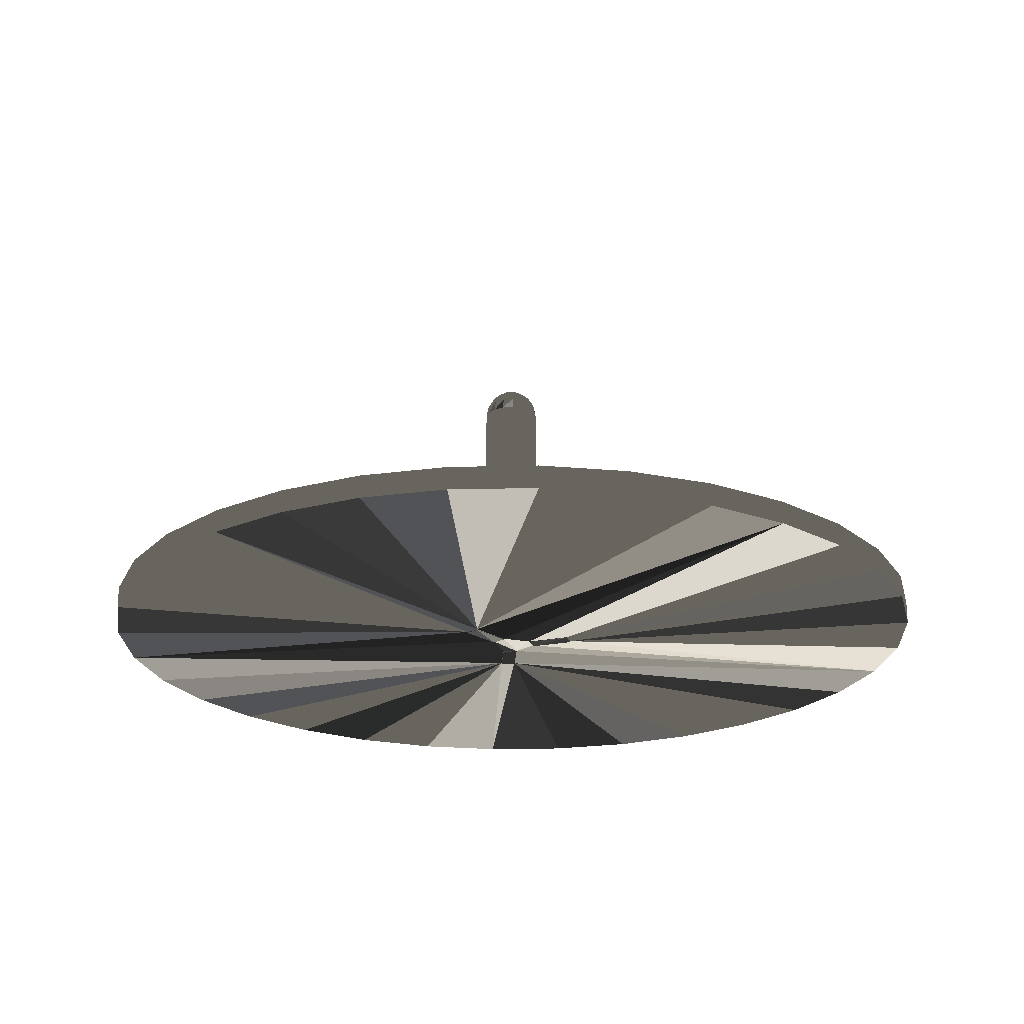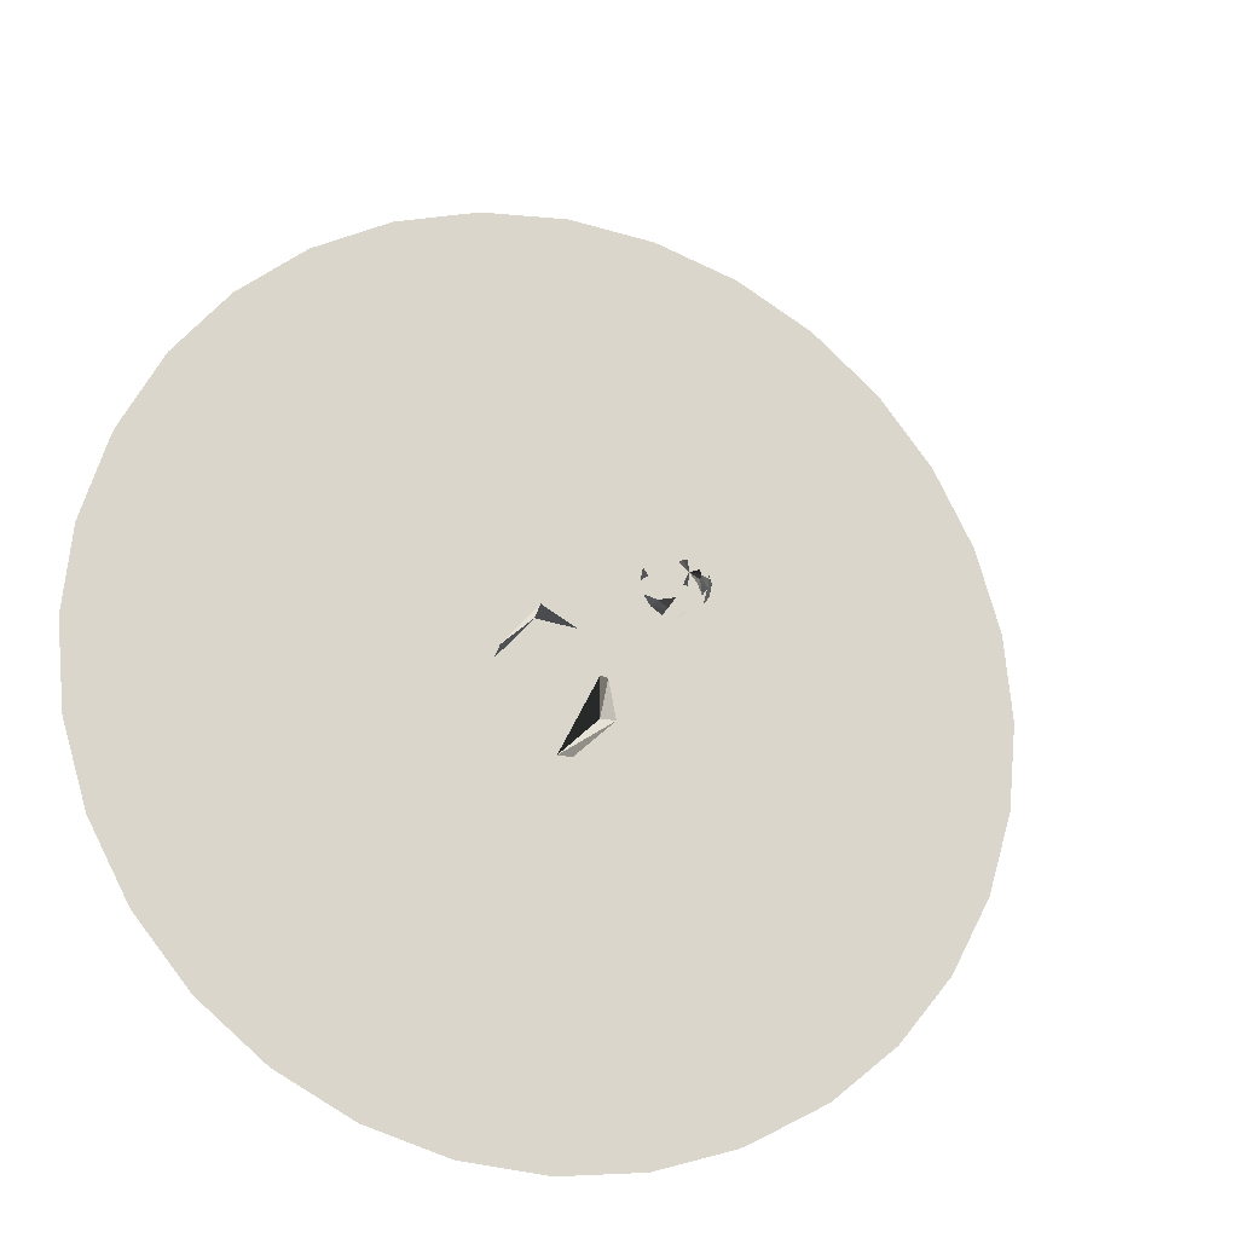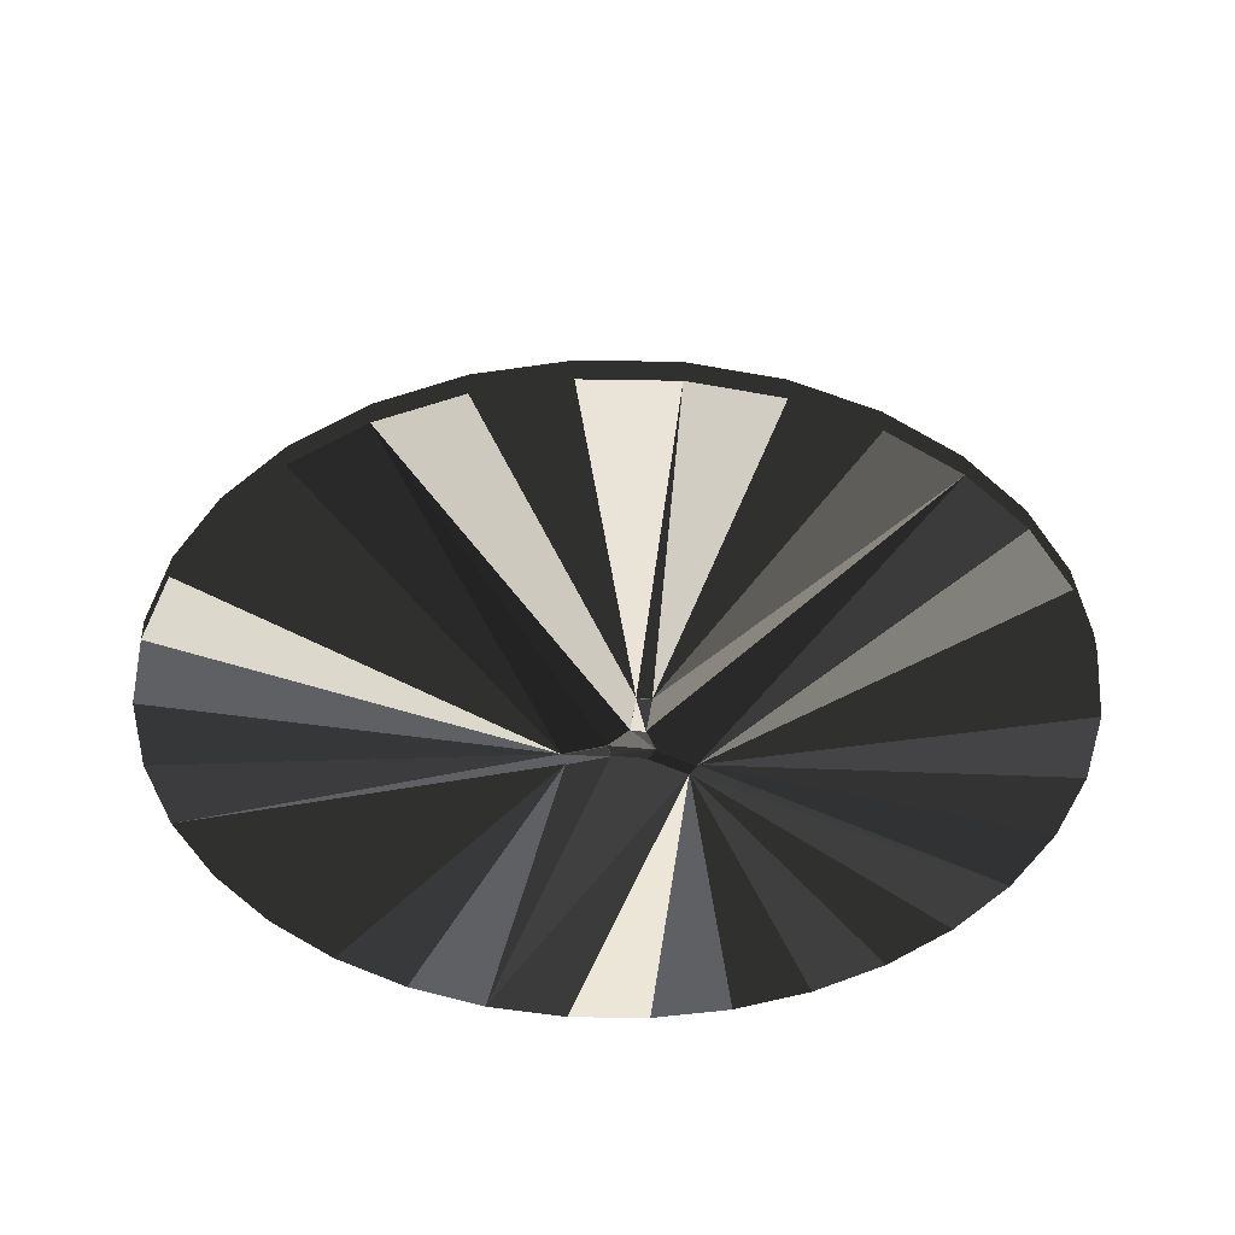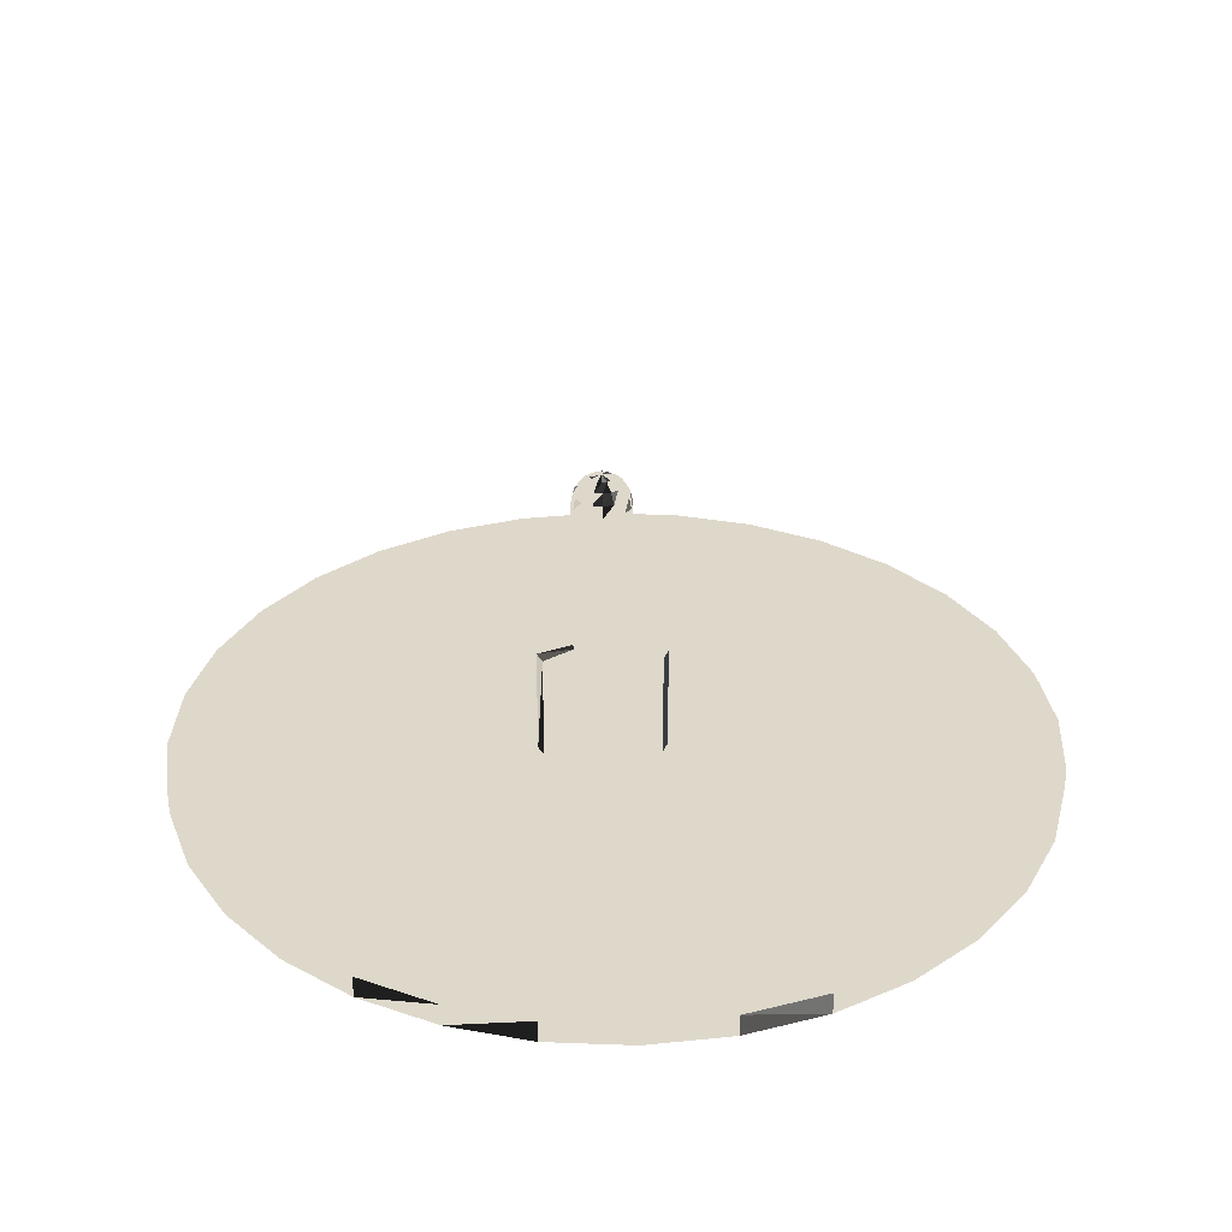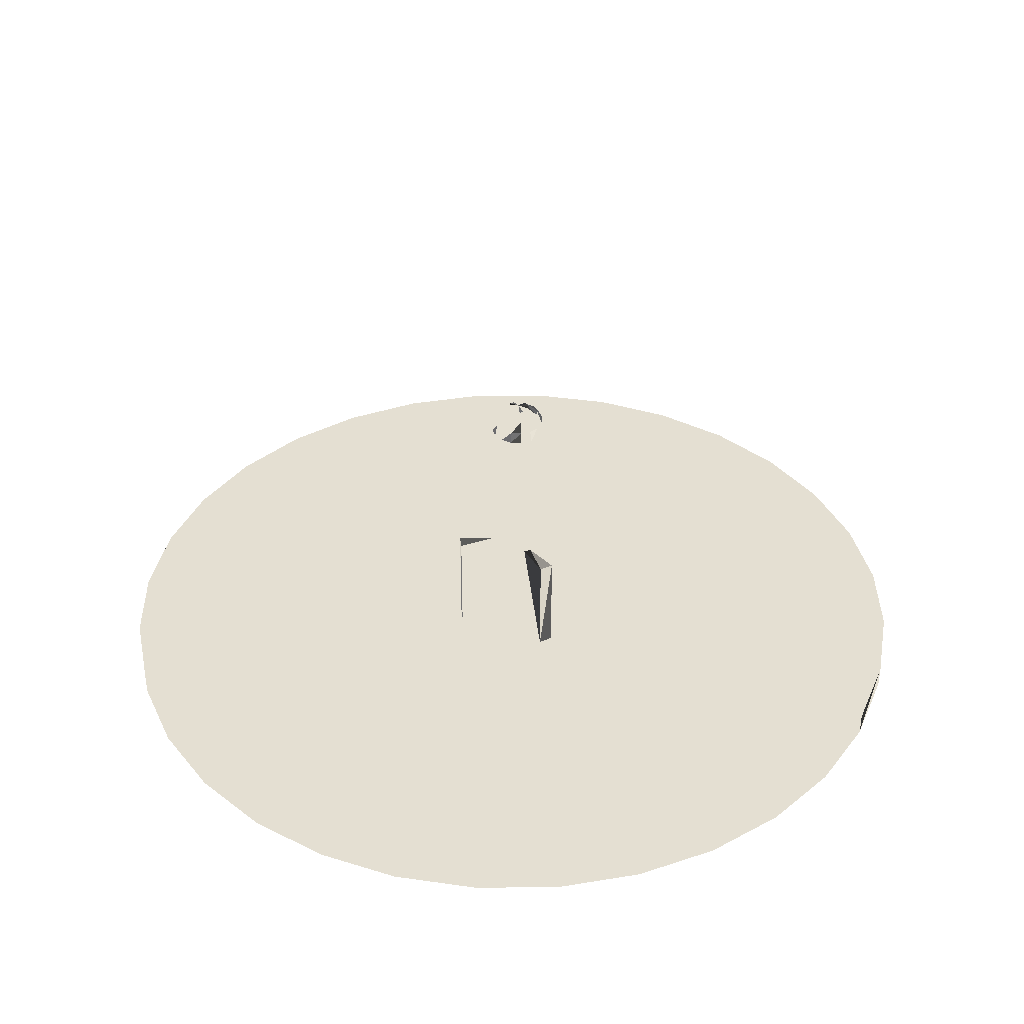
<metadata>
{"format":"obj","ext":"obj","renderer":"f3d","projection":"perspective","resolution":1024,"background":"white","views":[{"elev":-22.4,"azim":176.7,"up":"+Z"},{"elev":-20.1,"azim":-20.5,"up":"+Y"},{"elev":-43.6,"azim":-119.3,"up":"+Z"},{"elev":31.6,"azim":64.9,"up":"+Z"},{"elev":37.1,"azim":-28.9,"up":"+Z"}]}
</metadata>
<code>
v 1.001 -3 0.999
v 1.001 -3 1.136
v -1.001 -3 1.136
v -1.001 -3 0.999
v 1.53 9.696 39.82
v 0 10 39.82
v -0 9.696 41.42
v 5.586 13 1
v 5.586 13 1.136
v 7 11.59 1.136
v 7 11.59 1
v -8.235 10 1.136
v -8.235 10 0.999
v -9.001 8.152 0.999
v -9.001 8.152 1.136
v -3.456 5.856 1.136
v -3.456 5.856 0.999
v -2.691 7.704 0.999
v -2.691 7.704 1.136
v 1.343 8.757 1.136
v 1.343 8.757 1
v 2.757 7.343 1
v 2.757 7.343 1.136
v 2 4 42.78
v 2.613 3.387 41.42
v 1.001 3.001 1.136
v 1.001 3.001 0.999
v -1.001 3.001 0.999
v -1.001 3.001 1.136
v -0 68 1.136
v 11.71 66.85 1.136
v 22.96 63.43 1.136
v 33.33 57.89 1.136
v 42.43 50.43 1.136
v 49.89 41.33 1.136
v 55.43 30.96 1.136
v 58.85 19.71 1.136
v 60 8 1.136
v 58.85 -3.706 1.136
v 55.43 -14.96 1.136
v 49.89 -25.33 1.136
v 42.43 -34.43 1.136
v 33.33 -41.89 1.136
v 22.96 -47.43 1.136
v 11.71 -50.85 1.136
v -0 -52 1.136
v -0.586 7.414 43.68
v 0 7.531 43.68
v -2 8 42.78
v -1.083 7.083 43.68
v -3.415 7.414 41.42
v -11.71 -50.85 1.136
v -22.96 -47.43 1.136
v -33.33 -41.89 1.136
v -42.43 -34.43 1.136
v -49.89 -25.33 1.136
v -55.43 -14.96 1.136
v -58.85 -3.706 1.136
v -33.33 57.89 1.136
v -22.96 63.43 1.136
v -11.71 66.85 1.136
v -2.613 7.083 42.78
v -60 8 1.136
v -58.85 19.71 1.136
v -55.43 30.96 1.136
v -49.89 41.33 1.136
v -42.43 50.43 1.136
v -0.586 4.586 43.68
v 0.586 4.586 43.68
v -0 4.469 43.68
v -0 6 44
v -1.083 4.917 43.68
v 1.083 4.917 43.68
v 3.415 4.586 41.42
v -3.696 6 41.42
v 2.613 4.917 42.78
v -2.829 6 42.78
v -1.531 6 43.68
v 1.414 5.414 43.68
v -4 5.999 39.82
v -3.696 4.469 39.82
v -4 6 39.82
v -3.695 4.468 39.82
v 3.696 6 41.42
v -3.696 7.531 39.82
v -3.696 7.53 39.82
v 2.829 6 42.78
v -2.829 3.171 39.82
v -2.613 3.387 41.42
v 1.531 6 43.68
v -2.828 3.171 39.82
v -2 4 42.78
v -1.414 2.585 41.42
v -1.531 2.304 39.82
v -1.083 3.387 42.78
v 3.695 7.532 39.82
v 3.696 7.531 39.82
v -2.829 8.829 4.273
v -3.388 7.993 4.273
v -4.001 6 4.273
v -3.986 6.075 4.273
v -0 1.999 39.82
v 0.000884 1.999 39.82
v -0 1.999 39.82
v 60 8 4.273
v 1.531 2.304 39.82
v 1.531 2.304 39.82
v 58.85 -3.706 4.273
v 2.829 3.171 39.82
v 2.829 3.171 39.82
v 1.532 2.305 39.82
v 55.43 -14.96 4.273
v 49.89 -25.33 4.273
v 2.829 3.172 39.82
v 42.43 -34.43 4.273
v 33.33 -41.89 4.273
v 22.96 -47.43 4.273
v -1.531 2.304 39.82
v -1.53 2.304 39.82
v -4.001 6 39.82
v -9.001 8.152 19
v -8.235 10 19
v -8.235 10 4.273
v -9.001 8.152 4.273
v -2.829 8.829 39.82
v -2.829 8.829 39.82
v -2.829 8.828 39.82
v 1.001 -3 19
v -1.001 -3 19
v -1.001 -3 4.273
v 1.001 -3 4.273
v 0 1.999 19
v 5.586 13 19
v 7 11.59 19
v 7 11.59 4.273
v 5.586 13 4.273
v 2.829 8.829 39.82
v 2.613 8.613 41.42
v 2.828 8.829 39.82
v 3.696 4.469 39.82
v 3.696 4.47 39.82
v 4.001 6 39.82
v 4.001 6.001 39.82
v 1.414 9.415 41.42
v 1.531 9.696 39.82
v 1.083 8.613 42.78
v 1.414 2.585 41.42
v -0 2.304 41.42
v 1.083 3.387 42.78
v 11.71 -50.85 4.273
v -0 -52 4.273
v -0 68 4.273
v -0 3.171 42.78
v 11.71 66.85 4.273
v 22.96 63.43 4.273
v 33.33 57.89 4.273
v 42.43 50.43 4.273
v 49.89 41.33 4.273
v 55.43 30.96 4.273
v 58.85 19.71 4.273
v -3.696 4.469 39.82
v 1.735 7.002 1.997
v 2.003 6 1.997
v 1.002 7.735 1.997
v 0 8.003 1.997
v -3.696 7.531 39.82
v 1.002 4.265 1.997
v -0 3.997 1.997
v 1.735 4.998 1.997
v -2.829 3.171 39.82
v -11.71 -50.85 4.273
v -22.96 -47.43 4.273
v -33.33 -41.89 4.273
v -3.696 4.469 4.273
v -42.43 -34.43 4.273
v -49.89 -25.33 4.273
v -2.829 3.171 4.273
v -55.43 -14.96 4.273
v -58.85 -3.706 4.273
v -1.531 2.304 4.273
v -60 8 4.273
v -58.85 19.71 4.273
v -55.43 30.96 4.273
v -1.001 2.198 19
v -49.89 41.33 4.273
v -1.001 2.198 4.273
v -42.43 50.43 4.273
v -33.33 57.89 4.273
v -22.96 63.43 4.273
v 1.001 2.198 4.273
v -11.71 66.85 4.273
v 1.001 2.198 19
v 1.531 2.304 4.273
v 2.829 3.171 4.273
v -1.002 7.735 1.997
v 3.696 4.469 4.273
v 3.696 4.469 39.82
v -1.735 7.002 1.997
v -2.003 6 1.997
v -1.735 4.998 1.997
v 4.001 6 4.273
v 4.001 6 39.82
v -1.002 4.265 1.997
v 3.696 7.531 39.82
v 3.696 7.531 4.273
v 2.829 8.829 19
v 3.395 7.981 19
v 3.395 7.981 4.273
v 2.829 8.829 39.82
v 1.981 9.395 4.273
v 1.981 9.395 19
v 1.531 9.696 4.273
v 1.531 9.696 39.82
v -0 10 4.273
v -0 10 39.82
v -1.531 9.696 4.273
v -1.531 9.696 39.82
v -0.000884 10 39.82
v -1.531 9.696 39.82
v -1.532 9.695 39.82
v -3.696 7.531 19
v -3.388 7.993 19
v -3.986 6.075 19
v 1.735 7.002 20
v 2.003 6 20
v 1.002 7.735 20
v 0 8.003 20
v -0 8.829 42.78
v -1.414 9.415 41.42
v -1.083 8.613 42.78
v -2.613 8.613 41.42
v 3.415 7.414 41.42
v 2.613 7.083 42.78
v 1.414 6.586 43.68
v 2 8 42.78
v 1.083 7.083 43.68
v 0.586 7.414 43.68
v -1.002 7.735 20
v -1.735 7.002 20
v -1.414 6.586 43.68
v -2.003 6 20
v -1.735 4.998 20
v -1.002 4.265 20
v -0 3.997 20
v 1.002 4.265 20
v 1.735 4.998 20
v -3.415 4.586 41.42
v -2.613 4.917 42.78
v -1.414 5.414 43.68
f 3 4 2
f 1 2 4
f 5 6 7
f 8 9 10
f 8 10 11
f 12 13 14
f 12 14 15
f 16 17 18
f 16 18 19
f 17 14 13
f 17 13 18
f 16 15 14
f 16 14 17
f 12 19 18
f 12 18 13
f 20 21 22
f 20 22 23
f 21 8 22
f 11 22 8
f 20 9 8
f 20 8 21
f 11 10 23
f 11 23 22
f 26 27 28
f 26 28 29
f 27 1 4
f 27 4 28
f 26 2 1
f 26 1 27
f 3 29 28
f 3 28 4
f 35 10 34
f 33 34 9
f 36 10 35
f 32 33 9
f 37 10 36
f 38 10 37
f 9 34 10
f 31 32 9
f 76 24 25
f 38 39 10
f 43 2 42
f 41 42 2
f 40 41 2
f 44 2 43
f 45 2 44
f 46 2 45
f 39 40 2
f 26 29 23
f 20 23 29
f 23 10 39
f 47 71 48
f 26 23 39
f 2 26 39
f 20 29 19
f 20 19 59
f 9 20 59
f 47 50 71
f 2 46 3
f 46 52 3
f 53 3 52
f 54 3 53
f 55 3 54
f 56 3 55
f 57 3 56
f 30 9 61
f 31 9 30
f 60 61 9
f 68 71 72
f 69 71 70
f 70 71 68
f 73 71 69
f 25 74 76
f 74 87 76
f 74 84 87
f 76 79 24
f 76 90 79
f 87 90 76
f 79 73 24
f 79 71 73
f 141 84 74
f 75 86 82
f 83 88 89
f 88 91 89
f 90 71 79
f 142 143 84
f 93 89 91
f 233 87 84
f 91 94 93
f 89 93 95
f 97 204 96
f 98 123 99
f 100 101 124
f 102 103 104
f 102 106 103
f 107 103 106
f 105 108 38
f 39 38 108
f 109 110 111
f 107 106 111
f 109 111 106
f 108 112 40
f 108 40 39
f 112 113 41
f 112 41 40
f 109 114 110
f 113 115 42
f 113 42 41
f 115 116 43
f 115 43 42
f 12 15 65
f 66 12 65
f 67 12 66
f 64 65 15
f 63 64 15
f 63 15 58
f 16 19 29
f 197 114 109
f 58 15 16
f 67 59 12
f 12 59 19
f 104 119 102
f 118 102 119
f 118 119 94
f 59 60 9
f 57 58 3
f 29 3 58
f 16 29 58
f 121 122 123
f 121 123 124
f 221 122 121
f 125 127 126
f 128 129 130
f 128 130 131
f 184 129 132
f 129 128 132
f 184 130 129
f 133 134 135
f 133 135 136
f 71 90 234
f 136 210 133
f 96 137 138
f 137 139 138
f 140 74 114
f 84 141 142
f 139 144 138
f 140 141 74
f 139 145 144
f 138 144 146
f 147 148 103
f 104 103 148
f 147 103 107
f 116 117 44
f 116 44 43
f 147 149 148
f 117 150 45
f 117 45 44
f 107 111 147
f 150 151 46
f 150 46 45
f 25 24 147
f 149 153 148
f 30 152 31
f 154 31 152
f 149 69 153
f 24 149 147
f 154 155 32
f 154 32 31
f 149 73 69
f 24 73 149
f 33 32 156
f 155 156 32
f 70 153 69
f 111 110 25
f 156 157 34
f 156 34 33
f 74 25 114
f 110 114 25
f 35 34 158
f 157 158 34
f 25 147 111
f 158 159 36
f 158 36 35
f 159 160 37
f 159 37 36
f 160 105 37
f 125 166 127
f 37 105 38
f 81 80 161
f 120 161 80
f 82 120 80
f 170 83 161
f 226 164 162
f 81 161 83
f 164 226 165
f 85 127 166
f 85 166 86
f 82 86 120
f 246 169 167
f 166 120 86
f 163 169 246
f 83 170 88
f 88 170 91
f 168 167 169
f 168 169 163
f 168 163 162
f 168 162 164
f 168 164 165
f 171 46 151
f 170 118 91
f 46 171 52
f 172 53 52
f 172 52 171
f 94 91 118
f 53 172 54
f 173 54 172
f 174 120 100
f 161 120 174
f 175 55 54
f 175 54 173
f 176 56 55
f 176 55 175
f 174 177 170
f 174 170 161
f 178 57 56
f 178 56 176
f 179 58 57
f 179 57 178
f 170 180 118
f 181 63 58
f 181 58 179
f 182 64 63
f 182 63 181
f 177 180 170
f 183 65 64
f 183 64 182
f 185 66 65
f 185 65 183
f 184 186 130
f 187 67 66
f 187 66 185
f 132 102 184
f 102 118 184
f 180 184 118
f 67 187 59
f 188 59 187
f 180 186 184
f 189 60 59
f 189 59 188
f 191 61 60
f 191 60 189
f 190 192 128
f 190 128 131
f 192 132 128
f 152 30 191
f 190 193 192
f 193 106 192
f 30 61 191
f 192 102 132
f 106 102 192
f 109 106 194
f 193 194 106
f 239 198 195
f 198 239 199
f 109 194 197
f 196 197 194
f 242 200 199
f 196 201 202
f 196 202 197
f 203 200 242
f 211 206 133
f 135 134 208
f 207 208 134
f 165 195 198
f 165 198 199
f 165 199 200
f 165 200 203
f 165 203 168
f 204 202 205
f 201 205 202
f 89 95 92
f 211 133 210
f 92 95 68
f 207 134 206
f 95 70 68
f 206 209 207
f 209 204 207
f 205 207 204
f 205 208 207
f 119 104 148
f 93 94 119
f 93 119 148
f 134 133 206
f 93 153 95
f 210 212 211
f 213 211 212
f 93 148 153
f 209 211 213
f 211 209 206
f 70 95 153
f 212 214 215
f 212 215 213
f 215 5 213
f 145 139 213
f 214 216 217
f 214 217 215
f 215 6 5
f 145 213 5
f 215 217 218
f 215 218 6
f 99 123 122
f 125 220 217
f 218 217 219
f 98 125 216
f 219 217 220
f 126 220 125
f 125 217 216
f 222 122 221
f 209 137 96
f 209 139 137
f 222 99 122
f 221 166 222
f 166 125 222
f 209 213 139
f 98 99 222
f 98 222 125
f 202 141 197
f 114 197 140
f 121 124 223
f 101 223 124
f 223 221 121
f 202 142 141
f 140 197 141
f 101 100 223
f 100 120 223
f 166 223 120
f 202 143 142
f 202 204 143
f 221 223 166
f 224 162 163
f 224 163 225
f 209 96 204
f 97 143 204
f 162 224 226
f 6 218 7
f 7 144 5
f 145 5 144
f 144 228 146
f 144 7 228
f 146 48 237
f 228 48 146
f 218 229 7
f 219 229 218
f 7 229 230
f 7 230 228
f 230 47 228
f 228 47 48
f 126 231 220
f 126 127 231
f 231 229 220
f 219 220 229
f 229 49 230
f 229 231 49
f 230 50 47
f 49 50 230
f 127 51 231
f 51 127 85
f 231 51 62
f 232 84 143
f 97 232 143
f 232 233 84
f 233 234 87
f 233 236 234
f 87 234 90
f 97 96 232
f 138 232 96
f 233 232 235
f 235 232 138
f 235 236 233
f 236 71 234
f 138 146 235
f 146 237 235
f 235 237 236
f 71 236 237
f 48 71 237
f 226 227 165
f 51 77 62
f 238 195 227
f 165 227 195
f 49 231 62
f 195 238 239
f 49 62 240
f 239 241 199
f 199 241 242
f 49 240 50
f 242 243 203
f 240 71 50
f 203 243 168
f 244 168 243
f 75 51 86
f 85 86 51
f 168 244 167
f 245 167 244
f 167 245 246
f 246 225 163
f 77 51 75
f 240 62 78
f 62 77 78
f 238 227 239
f 241 239 227
f 241 227 226
f 241 226 224
f 241 224 225
f 241 225 246
f 241 246 245
f 241 245 244
f 243 242 244
f 241 244 242
f 78 71 240
f 80 81 247
f 155 154 136
f 82 80 75
f 75 80 247
f 75 247 248
f 210 136 212
f 81 83 247
f 248 77 75
f 158 157 135
f 136 135 157
f 214 212 191
f 159 158 135
f 160 159 135
f 105 160 135
f 77 248 249
f 135 205 105
f 112 108 196
f 78 77 249
f 249 71 78
f 155 136 156
f 157 156 136
f 89 247 83
f 247 92 248
f 247 89 92
f 135 208 205
f 201 105 205
f 248 72 249
f 248 92 72
f 72 71 249
f 117 131 150
f 116 131 117
f 196 194 113
f 113 112 196
f 201 196 108
f 105 201 108
f 151 150 131
f 92 68 72
f 116 115 131
f 190 131 193
f 194 193 115
f 115 113 194
f 131 115 193
f 136 191 212
f 152 191 136
f 131 130 151
f 180 130 186
f 185 123 187
f 188 187 123
f 183 123 185
f 182 124 183
f 181 124 182
f 189 188 123
f 179 124 181
f 178 124 179
f 176 124 178
f 175 124 176
f 123 183 124
f 123 98 191
f 216 214 191
f 189 123 191
f 124 175 173
f 171 151 130
f 171 130 172
f 172 130 173
f 216 191 98
f 154 152 136
f 100 124 174
f 174 124 173
f 174 173 177
f 130 177 173
f 130 180 177

</code>
